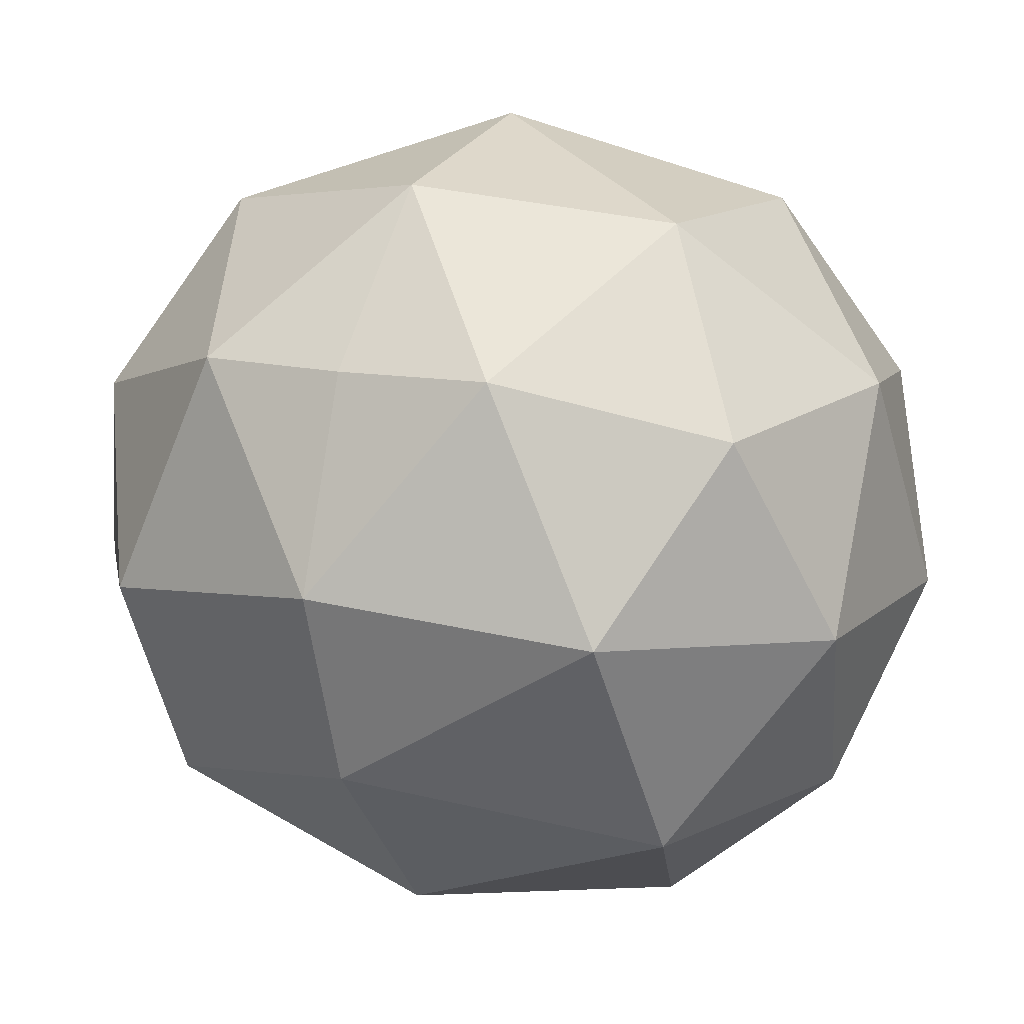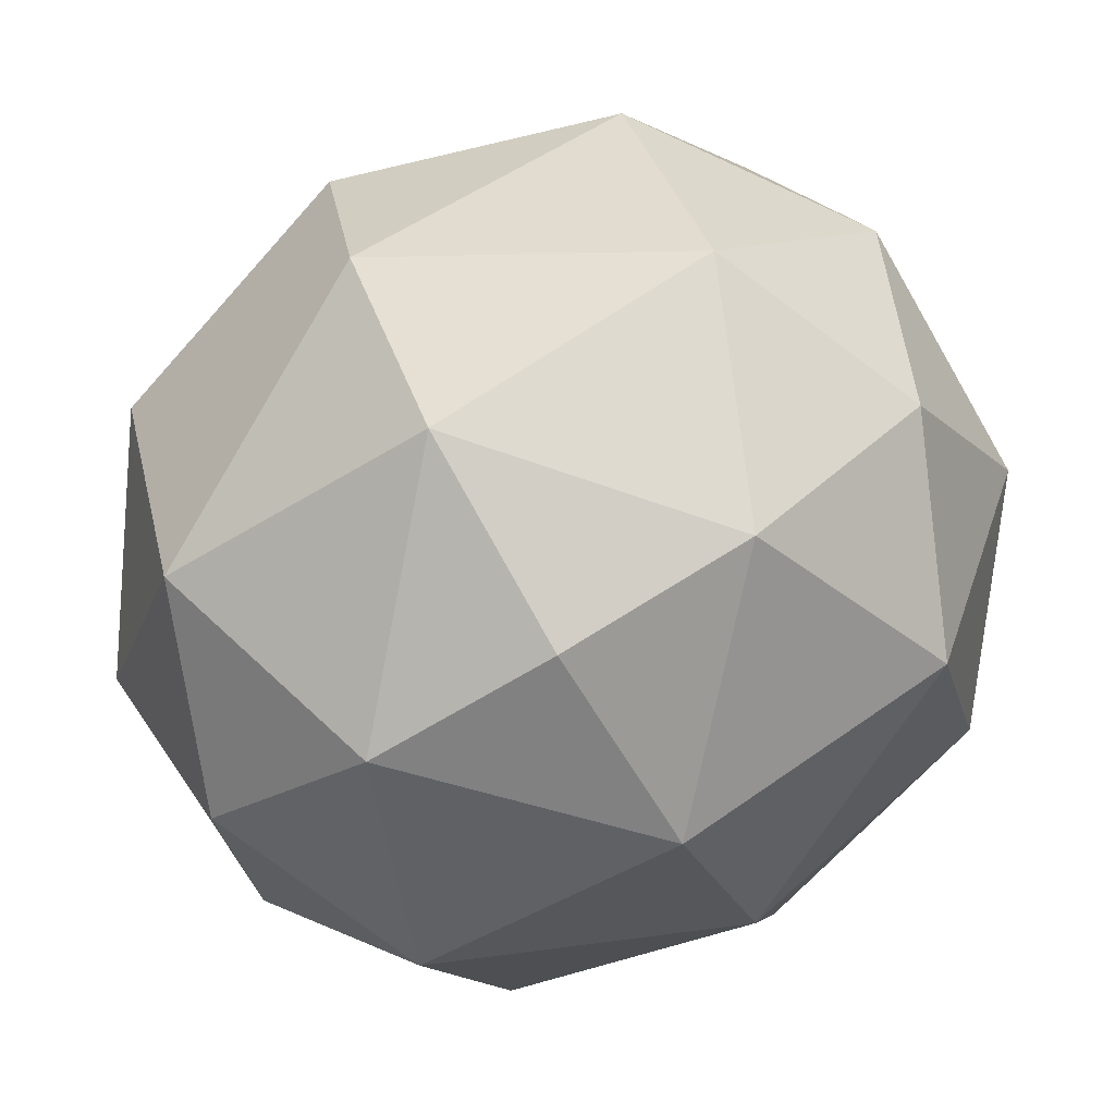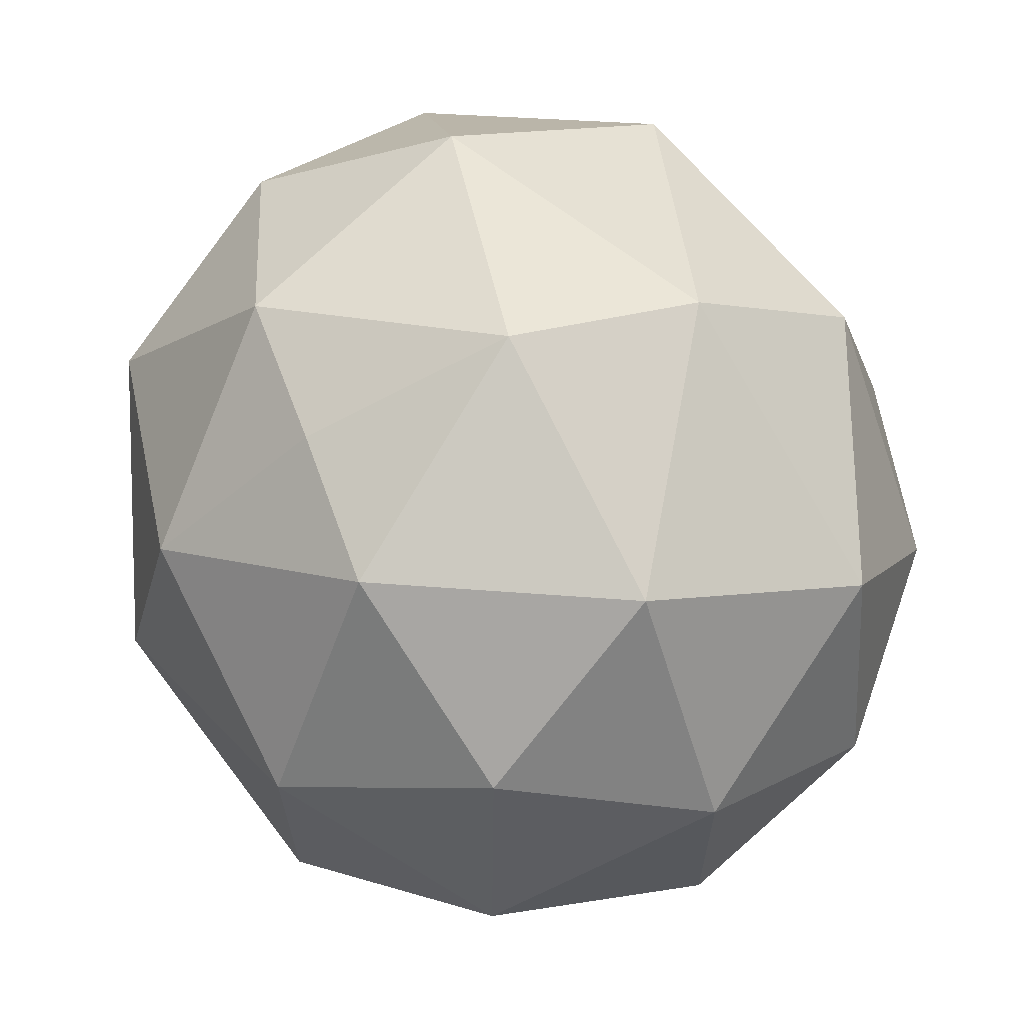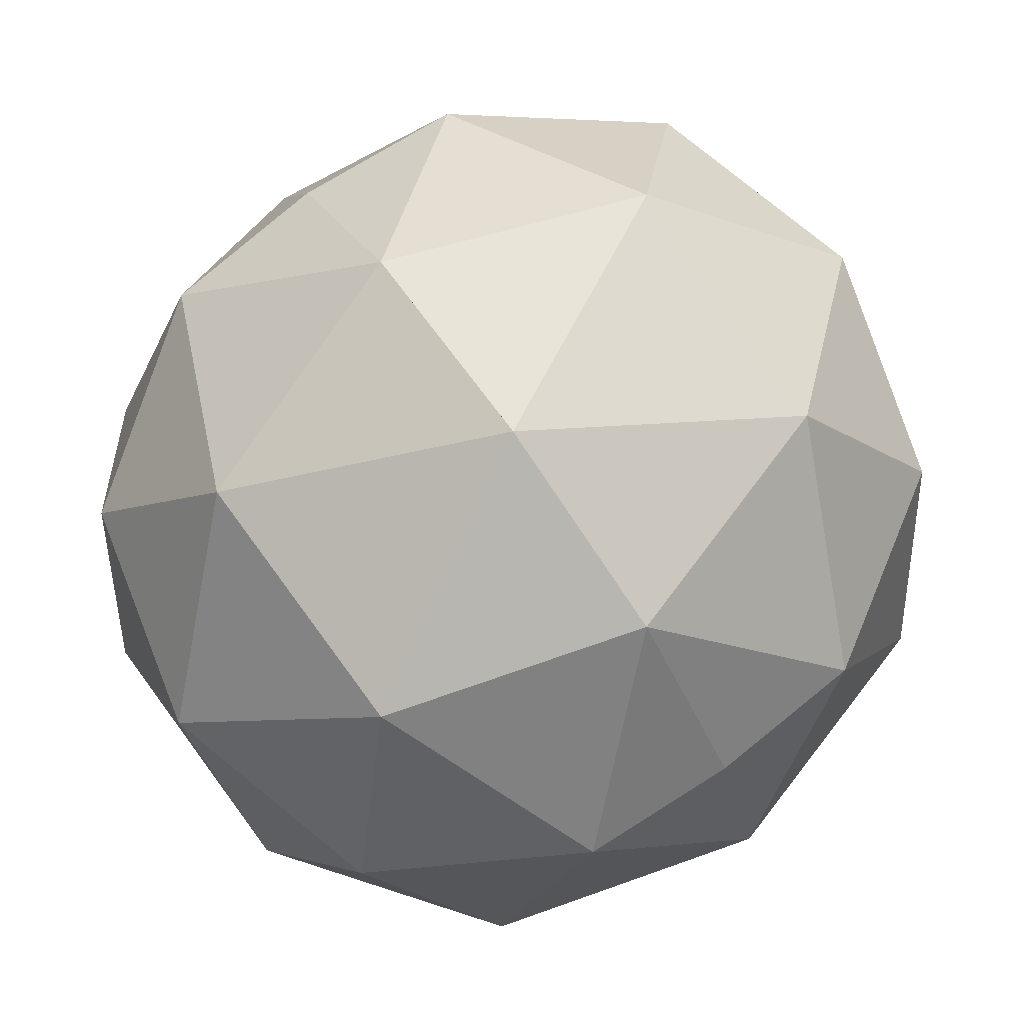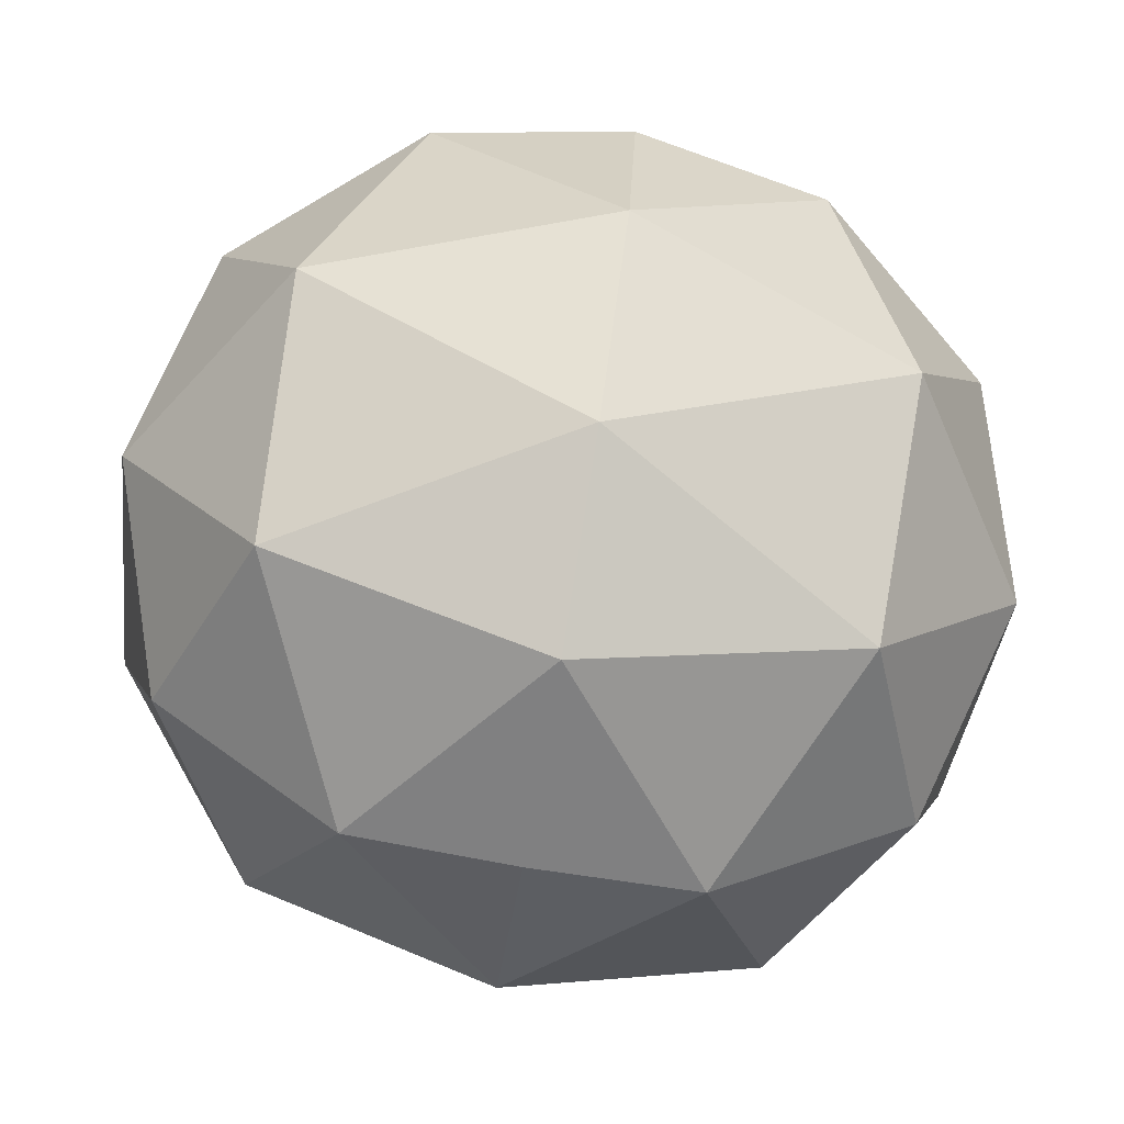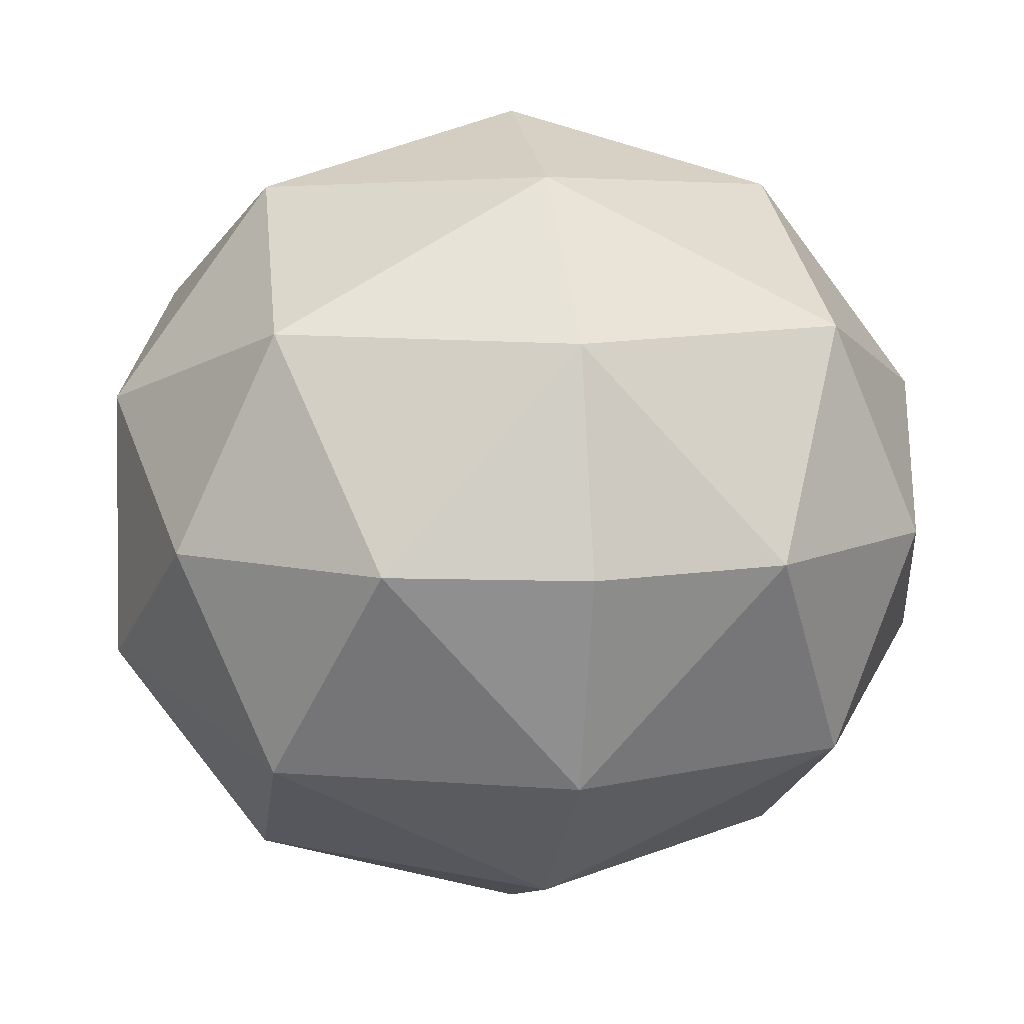
<metadata>
{"format":"obj","ext":"obj","renderer":"f3d","projection":"perspective","resolution":1024,"background":"white","views":[{"elev":12.8,"azim":27.1,"up":"+Y"},{"elev":-78.8,"azim":-149.2,"up":"+Y"},{"elev":67.4,"azim":-110.4,"up":"+Z"},{"elev":79.8,"azim":-35.5,"up":"+Y"},{"elev":-79.4,"azim":-9.5,"up":"+Z"},{"elev":8.8,"azim":-10.3,"up":"+Z"}]}
</metadata>
<code>
o PalmTree_Crop_Icosphere.019
v -0.09846 -0.05998 0.001527
v -0.09205 0.04279 0.06085
v -0.09391 0.04279 -0.05797
v -0.05101 -0.09954 0.000781
v -0.07328 -0.06563 0.05765
v -0.07505 -0.06563 -0.05536
v -0.1111 -0.01076 0.03666
v -0.06951 -0.005219 0.09252
v -0.07238 -0.005219 -0.09033
v -0.1122 -0.01076 -0.03319
v -0.04026 0.05862 0.09208
v -0.1084 0.04965 0.001683
v -0.04335 0.05862 -0.09078
v -0.06519 0.09252 0.03593
v -0.06629 0.09252 -0.03391
v 0 -0.1084 -9.7e-05
v 0 -0.04693 0.09605
v 0.09846 -0.05998 0.001527
v 0 -0.04693 -0.0962
v 0.09205 0.04279 0.06085
v 0.09391 0.04279 -0.05797
v 0 0.1157 0.000382
v 0 -0.0921 0.05641
v 0.05101 -0.09954 0.000781
v 0.07328 -0.06563 0.05765
v 0 -0.0921 -0.05659
v 0.07505 -0.06563 -0.05536
v 0 0.004555 0.1129
v 0.1111 -0.01076 0.03666
v 0.06951 -0.005219 0.09252
v 0.07238 -0.005219 -0.09033
v 0.1122 -0.01076 -0.03319
v 0 0.004555 -0.1131
v 0.04026 0.05862 0.09208
v 0.1084 0.04965 0.001683
v 0.04335 0.05862 -0.09078
v 0 0.1012 0.05647
v 0.06519 0.09252 0.03593
v 0.06629 0.09252 -0.03391
v 0 0.1012 -0.05653
v 0 0.05844 0.09446
v 0 0.1127 -2.5e-05
v 0 0.05844 -0.09455
f 16 23 4
f 16 4 26
f 1 5 7
f 19 6 9
f 17 28 8
f 1 7 10
f 19 9 33
f 2 11 14
f 3 12 15
f 40 15 22
f 40 13 15
f 13 3 15
f 15 14 22
f 15 12 14
f 12 2 14
f 14 37 22
f 14 11 37
f 11 41 37
f 33 13 43
f 33 9 13
f 9 3 13
f 10 12 3
f 10 7 12
f 7 2 12
f 8 11 2
f 8 28 11
f 28 41 11
f 9 10 3
f 9 6 10
f 6 1 10
f 7 8 2
f 7 5 8
f 5 17 8
f 26 6 19
f 26 4 6
f 4 1 6
f 4 5 1
f 4 23 5
f 23 17 5
f 40 43 13
f 16 24 23
f 16 26 24
f 18 29 25
f 19 31 27
f 17 30 28
f 18 32 29
f 19 33 31
f 20 38 34
f 21 39 35
f 40 22 39
f 40 39 36
f 36 39 21
f 39 22 38
f 39 38 35
f 35 38 20
f 38 22 37
f 38 37 34
f 34 37 41
f 37 22 42
f 33 43 36
f 33 36 31
f 31 36 21
f 32 21 35
f 32 35 29
f 29 35 20
f 30 20 34
f 30 34 28
f 28 34 41
f 31 21 32
f 31 32 27
f 27 32 18
f 29 20 30
f 29 30 25
f 25 30 17
f 26 19 27
f 26 27 24
f 24 27 18
f 24 18 25
f 24 25 23
f 23 25 17
f 42 22 40
f 40 36 43

</code>
